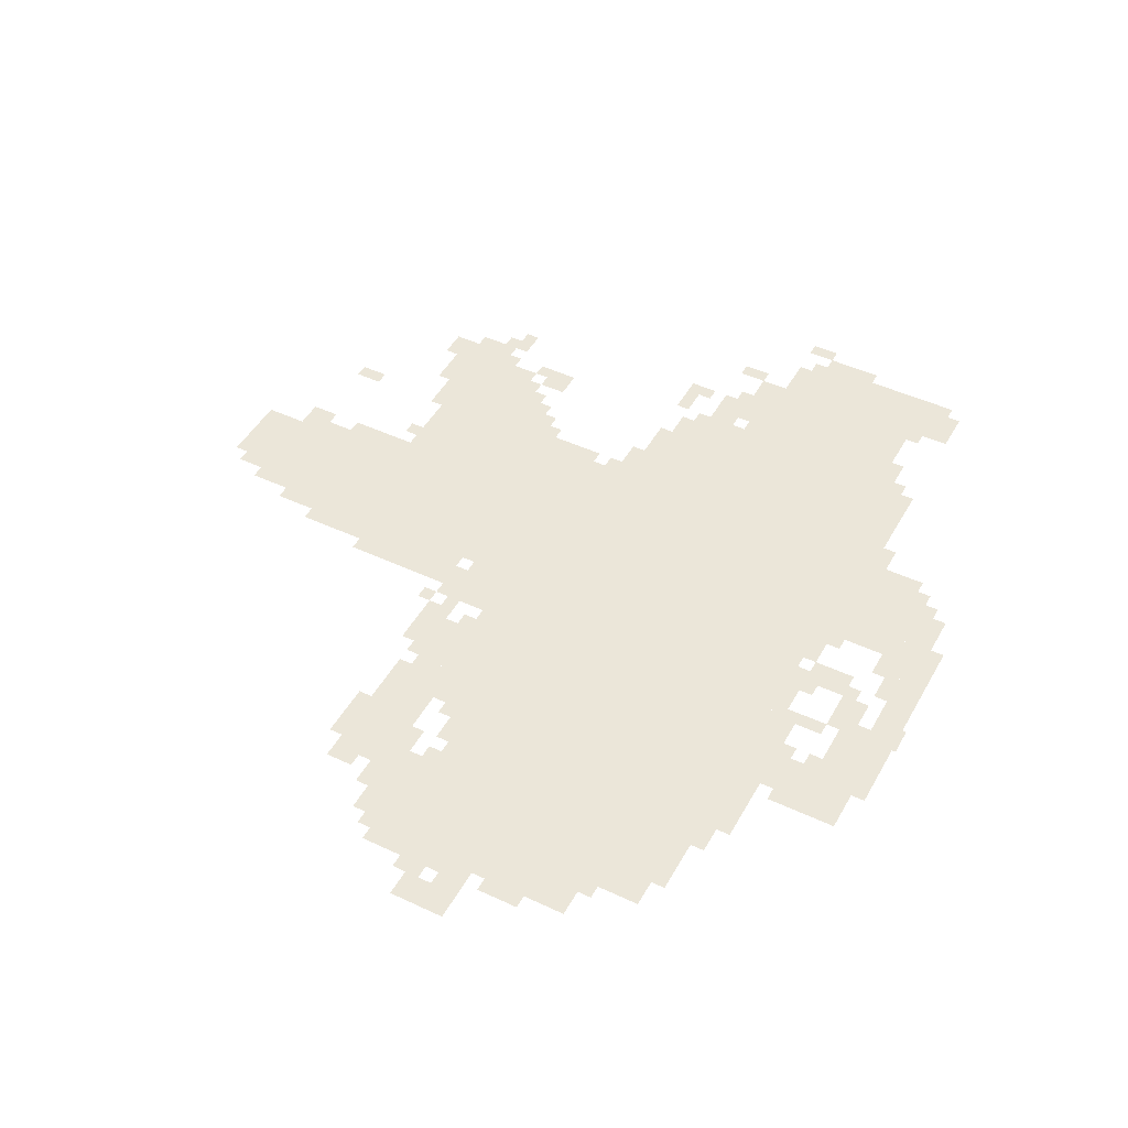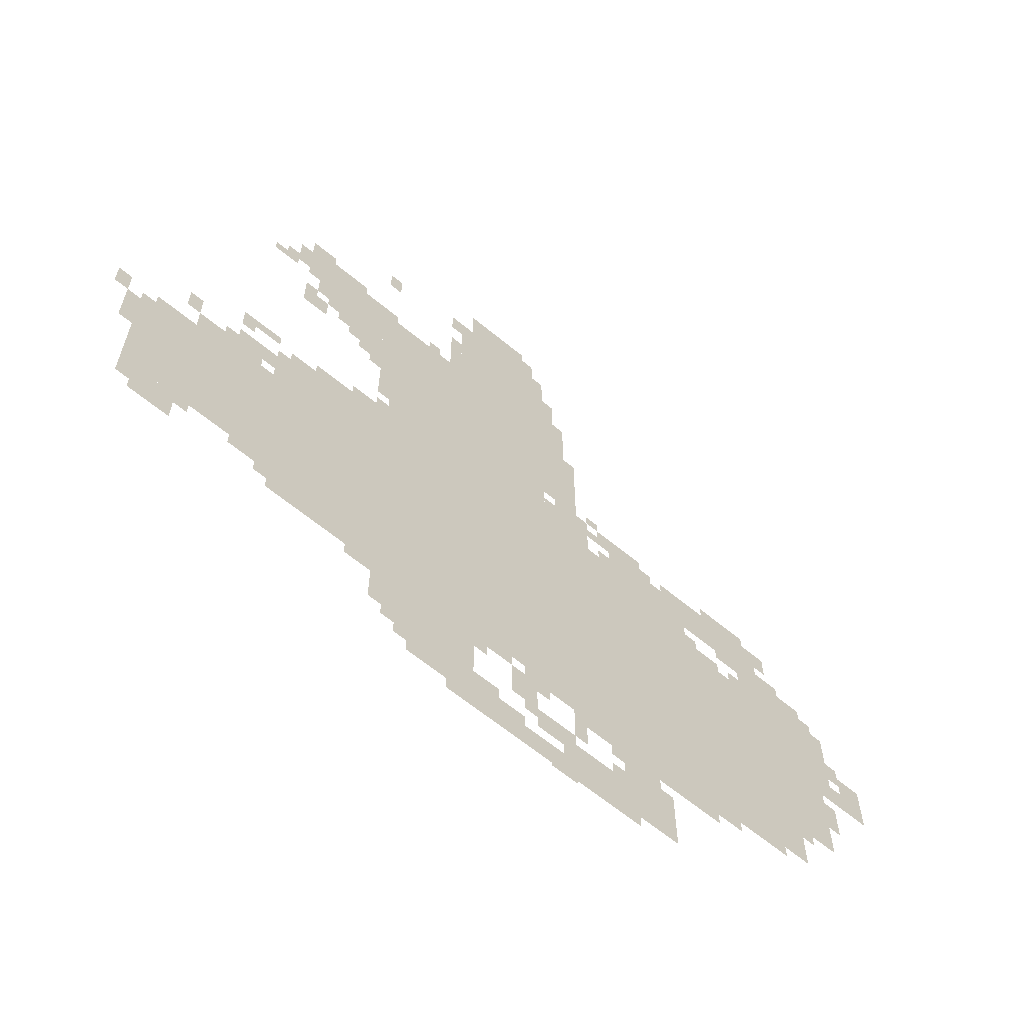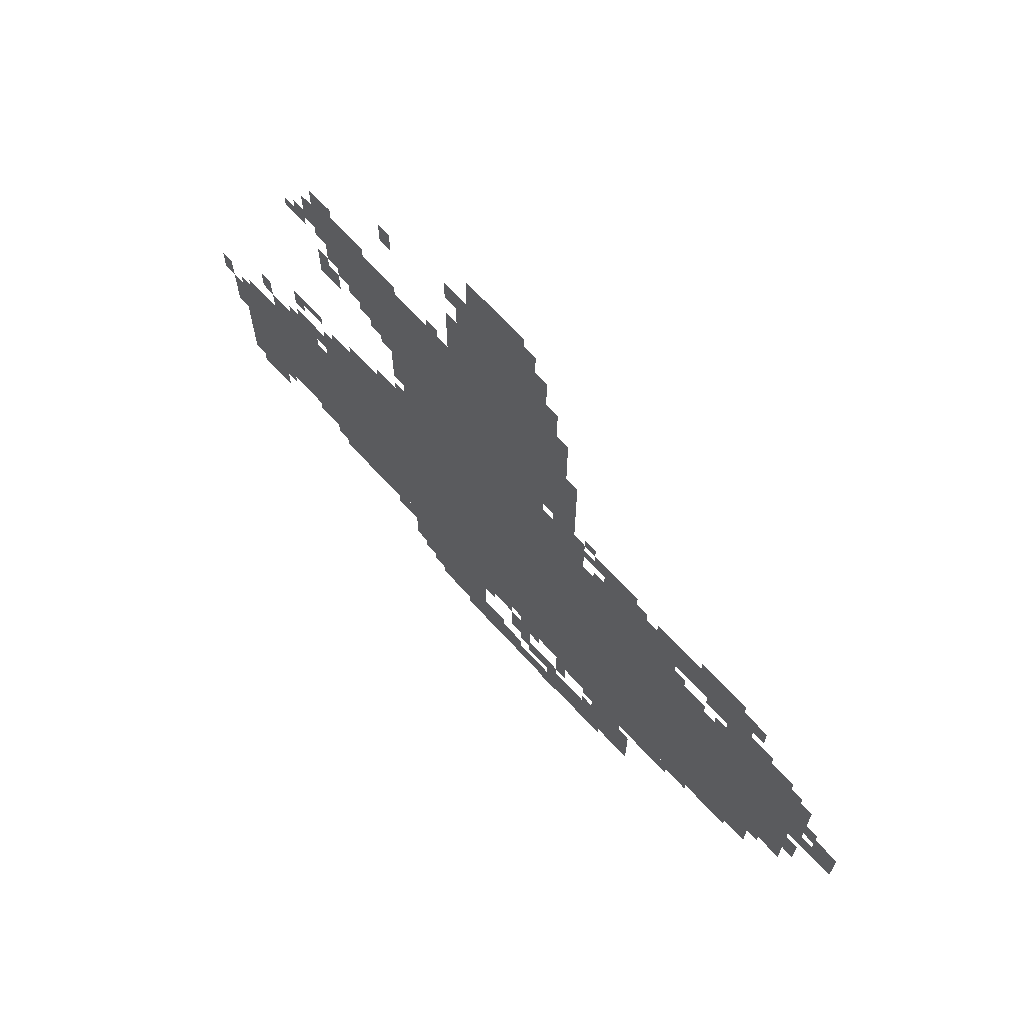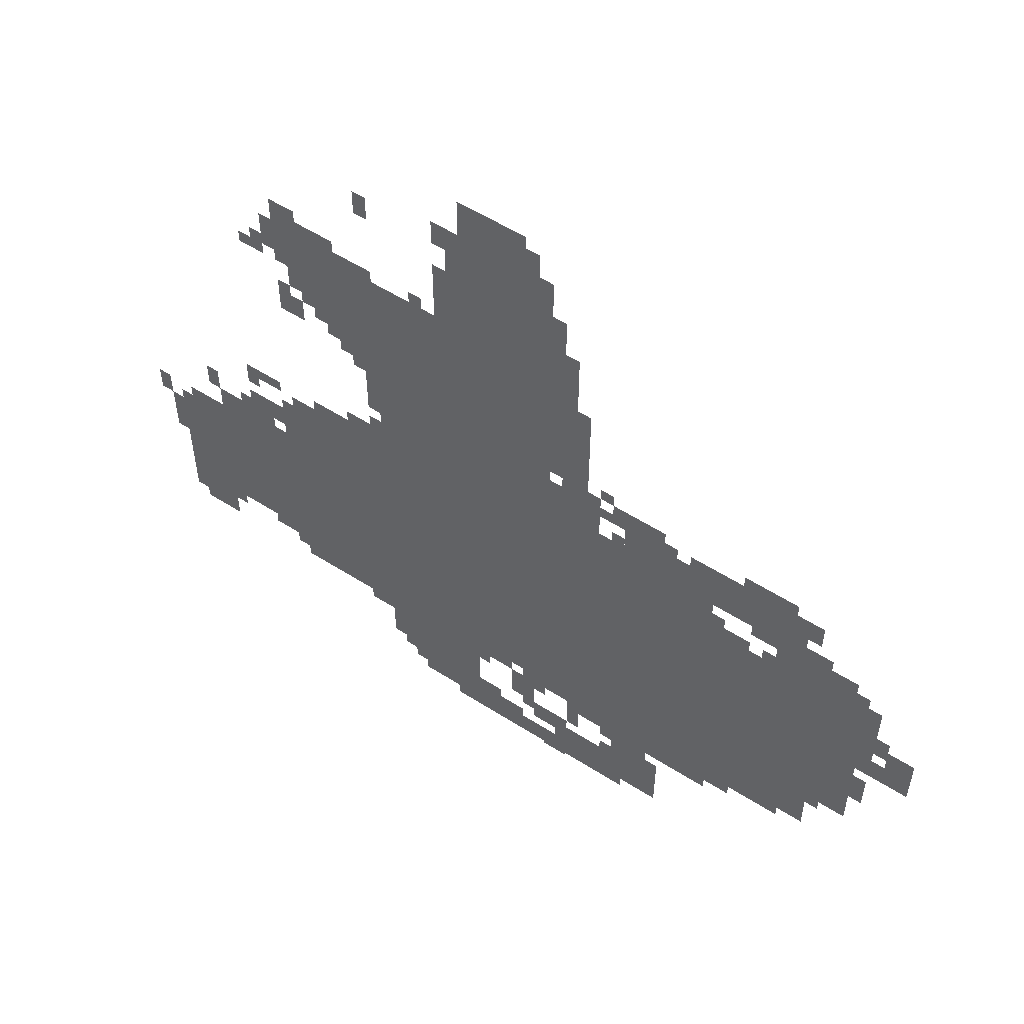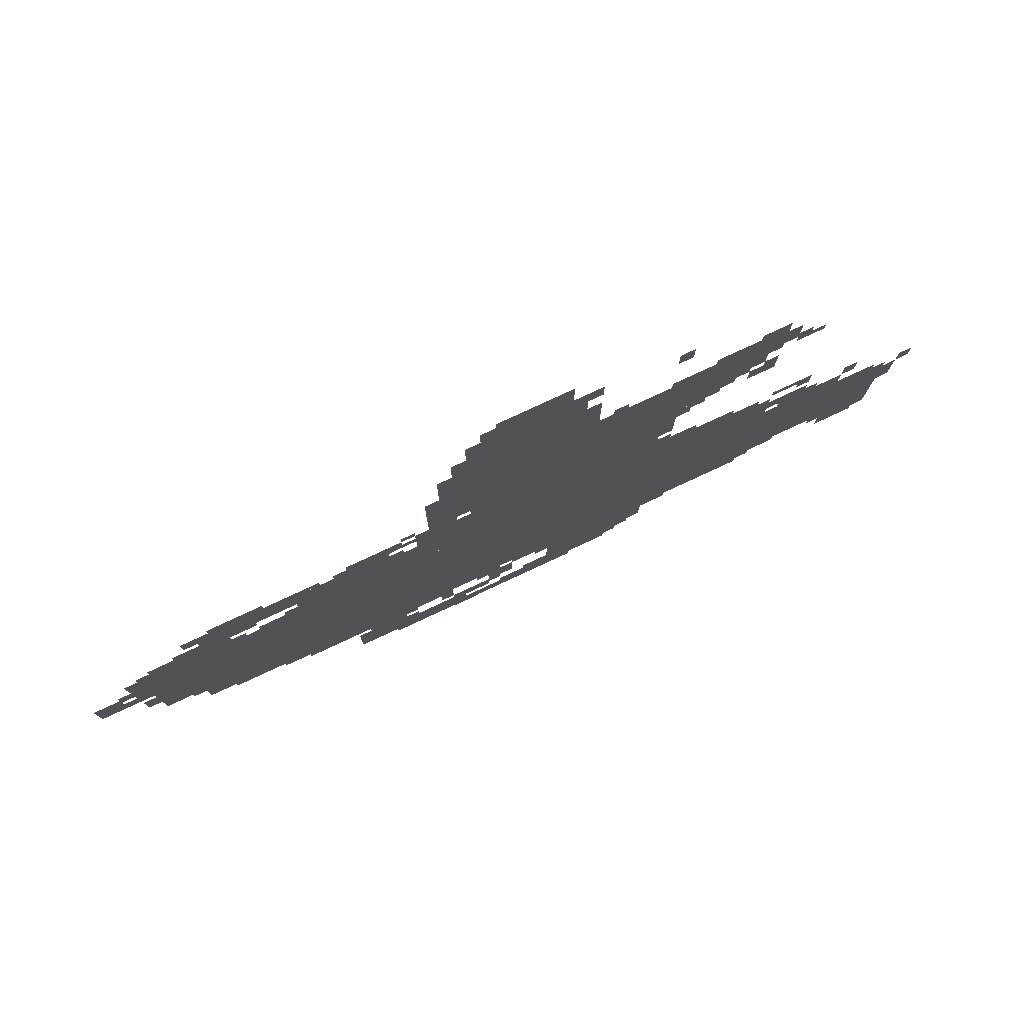
<metadata>
{"format":"obj","ext":"obj","renderer":"f3d","projection":"perspective","resolution":1024,"background":"white","views":[{"elev":47.0,"azim":-62.0,"up":"+Z"},{"elev":-63.4,"azim":140.1,"up":"+Y"},{"elev":68.6,"azim":-132.6,"up":"+Y"},{"elev":55.2,"azim":-146.0,"up":"+Y"},{"elev":79.3,"azim":-24.9,"up":"+Y"}]}
</metadata>
<code>
g nabulesi_2_rw-mesh
v -384 297 0
v -384 873 0
v -1088 873 0
v -1088 297 0
v -1088 297 0
v -1088 873 0
v -1760 873 0
v -1760 297 0
v -672 1161 0
v -672 1481 0
v -1120 1481 0
v -1120 1161 0
v -672 873 0
v -672 1161 0
v -1120 1161 0
v -1120 873 0
v -64 361 0
v -64 681 0
v -384 681 0
v -384 361 0
v -864 1481 0
v -864 1769 0
v -1120 1769 0
v -1120 1481 0
v -704 105 0
v -704 297 0
v -928 297 0
v -928 105 0
v -448 1321 0
v -448 1513 0
v -672 1513 0
v -672 1321 0
v -1760 457 0
v -1760 713 0
v -1920 713 0
v -1920 457 0
v -1760 713 0
v -1760 969 0
v -1920 969 0
v -1920 713 0
v -1120 873 0
v -1120 1033 0
v -1344 1033 0
v -1344 873 0
v -1344 873 0
v -1344 1033 0
v -1536 1033 0
v -1536 873 0
v -1536 1001 0
v -1536 1129 0
v -1760 1129 0
v -1760 1001 0
v -864 9 0
v -864 73 0
v -1120 73 0
v -1120 9 0
v -896 1769 0
v -896 1865 0
v -1056 1865 0
v -1056 1769 0
v -192 681 0
v -192 777 0
v -352 777 0
v -352 681 0
v -1120 9 0
v -1120 73 0
v -1344 73 0
v -1344 9 0
v -1120 1353 0
v -1120 1577 0
v -1184 1577 0
v -1184 1353 0
v -1120 1161 0
v -1120 1353 0
v -1184 1353 0
v -1184 1161 0
v -544 1225 0
v -544 1321 0
v -672 1321 0
v -672 1225 0
v -1216 233 0
v -1216 297 0
v -1408 297 0
v -1408 233 0
v -1408 233 0
v -1408 297 0
v -1568 297 0
v -1568 233 0
v -1152 73 0
v -1152 137 0
v -1312 137 0
v -1312 73 0
v -96 265 0
v -96 361 0
v -192 361 0
v -192 265 0
v -1312 137 0
v -1312 233 0
v -1408 233 0
v -1408 137 0
v -1760 329 0
v -1760 457 0
v -1824 457 0
v -1824 329 0
v -1984 681 0
v -1984 809 0
v -2047 809 0
v -2047 681 0
v -1280 1097 0
v -1280 1161 0
v -1408 1161 0
v -1408 1097 0
v -1312 73 0
v -1312 137 0
v -1440 137 0
v -1440 73 0
v -1312 1033 0
v -1312 1097 0
v -1440 1097 0
v -1440 1033 0
v -1440 1033 0
v -1440 1097 0
v -1536 1097 0
v -1536 1033 0
v -1184 1225 0
v -1184 1417 0
v -1216 1417 0
v -1216 1225 0
v -288 777 0
v -288 841 0
v -384 841 0
v -384 777 0
v -1024 169 0
v -1024 265 0
v -1088 265 0
v -1088 169 0
v -1120 1033 0
v -1120 1129 0
v -1184 1129 0
v -1184 1033 0
v -576 873 0
v -576 937 0
v -672 937 0
v -672 873 0
v -480 873 0
v -480 937 0
v -576 937 0
v -576 873 0
v -1184 1033 0
v -1184 1225 0
v -1216 1225 0
v -1216 1033 0
v -896 73 0
v -896 105 0
v -1056 105 0
v -1056 73 0
v -736 73 0
v -736 105 0
v -896 105 0
v -896 73 0
v -416 265 0
v -416 297 0
v -576 297 0
v -576 265 0
v -1696 905 0
v -1696 969 0
v -1760 969 0
v -1760 905 0
v -416 1225 0
v -416 1289 0
v -480 1289 0
v -480 1225 0
v -1920 809 0
v -1920 937 0
v -1952 937 0
v -1952 809 0
v -1632 969 0
v -1632 1001 0
v -1760 1001 0
v -1760 969 0
v -1920 681 0
v -1920 809 0
v -1952 809 0
v -1952 681 0
v -1760 969 0
v -1760 1001 0
v -1888 1001 0
v -1888 969 0
v -1536 873 0
v -1536 905 0
v -1664 905 0
v -1664 873 0
v -576 265 0
v -576 297 0
v -704 297 0
v -704 265 0
v -832 1545 0
v -832 1641 0
v -864 1641 0
v -864 1545 0
v -1056 265 0
v -1056 297 0
v -1152 297 0
v -1152 265 0
v -416 1385 0
v -416 1481 0
v -448 1481 0
v -448 1385 0
v -1664 873 0
v -1664 905 0
v -1760 905 0
v -1760 873 0
v -416 1481 0
v -416 1577 0
v -448 1577 0
v -448 1481 0
v -640 1033 0
v -640 1129 0
v -672 1129 0
v -672 1033 0
v -640 1129 0
v -640 1225 0
v -672 1225 0
v -672 1129 0
v -352 1385 0
v -352 1449 0
v -384 1449 0
v -384 1385 0
v -480 1289 0
v -480 1321 0
v -544 1321 0
v -544 1289 0
v -1760 1065 0
v -1760 1129 0
v -1792 1129 0
v -1792 1065 0
v -1760 1001 0
v -1760 1033 0
v -1824 1033 0
v -1824 1001 0
v -576 1193 0
v -576 1225 0
v -640 1225 0
v -640 1193 0
v -1472 1097 0
v -1472 1129 0
v -1536 1129 0
v -1536 1097 0
v -768 41 0
v -768 73 0
v -832 73 0
v -832 41 0
v -1184 201 0
v -1184 265 0
v -1216 265 0
v -1216 201 0
v -928 265 0
v -928 297 0
v -992 297 0
v -992 265 0
v -1344 41 0
v -1344 73 0
v -1408 73 0
v -1408 41 0
v -640 1673 0
v -640 1737 0
v -672 1737 0
v -672 1673 0
v -832 1705 0
v -832 1769 0
v -864 1769 0
v -864 1705 0
v -1056 1769 0
v -1056 1833 0
v -1088 1833 0
v -1088 1769 0
v -416 873 0
v -416 905 0
v -480 905 0
v -480 873 0
v -1408 137 0
v -1408 201 0
v -1440 201 0
v -1440 137 0
v -608 233 0
v -608 265 0
v -672 265 0
v -672 233 0
v -1568 265 0
v -1568 297 0
v -1632 297 0
v -1632 265 0
v -1120 0 0
v -1120 9 0
v -1184 9 0
v -1184 0 0
v -1088 105 0
v -1088 137 0
v -1152 137 0
v -1152 105 0
v -928 105 0
v -928 137 0
v -992 137 0
v -992 105 0
v -320 329 0
v -320 361 0
v -384 361 0
v -384 329 0
v -352 681 0
v -352 745 0
v -384 745 0
v -384 681 0
v -1952 777 0
v -1952 841 0
v -1984 841 0
v -1984 777 0
v -160 777 0
v -160 841 0
v -192 841 0
v -192 777 0
v -64 297 0
v -64 361 0
v -96 361 0
v -96 297 0
v 0 649 0
v 0 713 0
v -32 713 0
v -32 649 0
v -1952 681 0
v -1952 745 0
v -1984 745 0
v -1984 681 0
v -672 137 0
v -672 201 0
v -704 201 0
v -704 137 0
v -672 201 0
v -672 265 0
v -704 265 0
v -704 201 0
v -32 521 0
v -32 585 0
v -64 585 0
v -64 521 0
v -1056 137 0
v -1056 169 0
v -1120 169 0
v -1120 137 0
v -384 1449 0
v -384 1513 0
v -416 1513 0
v -416 1449 0
v -1120 1609 0
v -1120 1673 0
v -1152 1673 0
v -1152 1609 0
v -1120 137 0
v -1120 169 0
v -1184 169 0
v -1184 137 0
v -32 585 0
v -32 649 0
v -64 649 0
v -64 585 0
v -448 1513 0
v -448 1545 0
v -512 1545 0
v -512 1513 0
v -1152 265 0
v -1152 297 0
v -1216 297 0
v -1216 265 0
v -832 1481 0
v -832 1545 0
v -864 1545 0
v -864 1481 0
v -512 1513 0
v -512 1545 0
v -576 1545 0
v -576 1513 0
v -1664 1129 0
v -1664 1161 0
v -1728 1161 0
v -1728 1129 0
v -1600 1129 0
v -1600 1161 0
v -1664 1161 0
v -1664 1129 0
v -1216 1097 0
v -1216 1161 0
v -1248 1161 0
v -1248 1097 0
v -1536 905 0
v -1536 937 0
v -1600 937 0
v -1600 905 0
v -288 905 0
v -288 937 0
v -352 937 0
v -352 905 0
v -1920 585 0
v -1920 649 0
v -1952 649 0
v -1952 585 0
v -1216 1033 0
v -1216 1097 0
v -1248 1097 0
v -1248 1033 0
v -96 681 0
v -96 713 0
v -160 713 0
v -160 681 0
v -576 937 0
v -576 969 0
v -640 969 0
v -640 937 0
v -1248 1161 0
v -1248 1193 0
v -1280 1193 0
v -1280 1161 0
v -1280 137 0
v -1280 169 0
v -1312 169 0
v -1312 137 0
v -1280 201 0
v -1280 233 0
v -1312 233 0
v -1312 201 0
v -1248 1097 0
v -1248 1129 0
v -1280 1129 0
v -1280 1097 0
v -1152 1129 0
v -1152 1161 0
v -1184 1161 0
v -1184 1129 0
v -1280 1033 0
v -1280 1065 0
v -1312 1065 0
v -1312 1033 0
v -1408 1097 0
v -1408 1129 0
v -1440 1129 0
v -1440 1097 0
v -256 777 0
v -256 809 0
v -288 809 0
v -288 777 0
v -1824 425 0
v -1824 457 0
v -1856 457 0
v -1856 425 0
v -1536 937 0
v -1536 969 0
v -1568 969 0
v -1568 937 0
v -288 873 0
v -288 905 0
v -320 905 0
v -320 873 0
v -192 329 0
v -192 361 0
v -224 361 0
v -224 329 0
v -640 969 0
v -640 1001 0
v -672 1001 0
v -672 969 0
v -1088 233 0
v -1088 265 0
v -1120 265 0
v -1120 233 0
v -928 233 0
v -928 265 0
v -960 265 0
v -960 233 0
v -1664 905 0
v -1664 937 0
v -1696 937 0
v -1696 905 0
v -608 1161 0
v -608 1193 0
v -640 1193 0
v -640 1161 0
v -1408 41 0
v -1408 73 0
v -1440 73 0
v -1440 41 0
v -1600 905 0
v -1600 937 0
v -1632 937 0
v -1632 905 0
v -640 937 0
v -640 969 0
v -672 969 0
v -672 937 0
v -352 905 0
v -352 937 0
v -384 937 0
v -384 905 0
v -160 681 0
v -160 713 0
v -192 713 0
v -192 681 0
v -992 265 0
v -992 297 0
v -1024 297 0
v -1024 265 0
v -832 41 0
v -832 73 0
v -864 73 0
v -864 41 0
v -1184 169 0
v -1184 201 0
v -1216 201 0
v -1216 169 0
v -320 1385 0
v -320 1417 0
v -352 1417 0
v -352 1385 0
v -768 1481 0
v -768 1513 0
v -800 1513 0
v -800 1481 0
v -512 1257 0
v -512 1289 0
v -544 1289 0
v -544 1257 0
v -416 1289 0
v -416 1321 0
v -448 1321 0
v -448 1289 0
v -1120 1577 0
v -1120 1609 0
v -1152 1609 0
v -1152 1577 0
v -384 1417 0
v -384 1449 0
v -416 1449 0
v -416 1417 0
v -448 1545 0
v -448 1577 0
v -480 1577 0
v -480 1545 0
v -1920 553 0
v -1920 585 0
v -1952 585 0
v -1952 553 0
g nabulesi_2_rw-mesh_0
f 3 2 1
f 1 4 3
f 7 6 5
f 5 8 7
f 11 10 9
f 9 12 11
f 15 14 13
f 13 16 15
f 19 18 17
f 17 20 19
f 23 22 21
f 21 24 23
f 27 26 25
f 25 28 27
f 31 30 29
f 29 32 31
f 35 34 33
f 33 36 35
f 39 38 37
f 37 40 39
f 43 42 41
f 41 44 43
f 47 46 45
f 45 48 47
f 51 50 49
f 49 52 51
f 55 54 53
f 53 56 55
f 59 58 57
f 57 60 59
f 63 62 61
f 61 64 63
f 67 66 65
f 65 68 67
f 71 70 69
f 69 72 71
f 75 74 73
f 73 76 75
f 79 78 77
f 77 80 79
f 83 82 81
f 81 84 83
f 87 86 85
f 85 88 87
f 91 90 89
f 89 92 91
f 95 94 93
f 93 96 95
f 99 98 97
f 97 100 99
f 103 102 101
f 101 104 103
f 107 106 105
f 105 108 107
f 111 110 109
f 109 112 111
f 115 114 113
f 113 116 115
f 119 118 117
f 117 120 119
f 123 122 121
f 121 124 123
f 127 126 125
f 125 128 127
f 131 130 129
f 129 132 131
f 135 134 133
f 133 136 135
f 139 138 137
f 137 140 139
f 143 142 141
f 141 144 143
f 147 146 145
f 145 148 147
f 151 150 149
f 149 152 151
f 155 154 153
f 153 156 155
f 159 158 157
f 157 160 159
f 163 162 161
f 161 164 163
f 167 166 165
f 165 168 167
f 171 170 169
f 169 172 171
f 175 174 173
f 173 176 175
f 179 178 177
f 177 180 179
f 183 182 181
f 181 184 183
f 187 186 185
f 185 188 187
f 191 190 189
f 189 192 191
f 195 194 193
f 193 196 195
f 199 198 197
f 197 200 199
f 203 202 201
f 201 204 203
f 207 206 205
f 205 208 207
f 211 210 209
f 209 212 211
f 215 214 213
f 213 216 215
f 219 218 217
f 217 220 219
f 223 222 221
f 221 224 223
f 227 226 225
f 225 228 227
f 231 230 229
f 229 232 231
f 235 234 233
f 233 236 235
f 239 238 237
f 237 240 239
f 243 242 241
f 241 244 243
f 247 246 245
f 245 248 247
f 251 250 249
f 249 252 251
f 255 254 253
f 253 256 255
f 259 258 257
f 257 260 259
f 263 262 261
f 261 264 263
f 267 266 265
f 265 268 267
f 271 270 269
f 269 272 271
f 275 274 273
f 273 276 275
f 279 278 277
f 277 280 279
f 283 282 281
f 281 284 283
f 287 286 285
f 285 288 287
f 291 290 289
f 289 292 291
f 295 294 293
f 293 296 295
f 299 298 297
f 297 300 299
f 303 302 301
f 301 304 303
f 307 306 305
f 305 308 307
f 311 310 309
f 309 312 311
f 315 314 313
f 313 316 315
f 319 318 317
f 317 320 319
f 323 322 321
f 321 324 323
f 327 326 325
f 325 328 327
f 331 330 329
f 329 332 331
f 335 334 333
f 333 336 335
f 339 338 337
f 337 340 339
f 343 342 341
f 341 344 343
f 347 346 345
f 345 348 347
f 351 350 349
f 349 352 351
f 355 354 353
f 353 356 355
f 359 358 357
f 357 360 359
f 363 362 361
f 361 364 363
f 367 366 365
f 365 368 367
f 371 370 369
f 369 372 371
f 375 374 373
f 373 376 375
f 379 378 377
f 377 380 379
f 383 382 381
f 381 384 383
f 387 386 385
f 385 388 387
f 391 390 389
f 389 392 391
f 395 394 393
f 393 396 395
f 399 398 397
f 397 400 399
f 403 402 401
f 401 404 403
f 407 406 405
f 405 408 407
f 411 410 409
f 409 412 411
f 415 414 413
f 413 416 415
f 419 418 417
f 417 420 419
f 423 422 421
f 421 424 423
f 427 426 425
f 425 428 427
f 431 430 429
f 429 432 431
f 435 434 433
f 433 436 435
f 439 438 437
f 437 440 439
f 443 442 441
f 441 444 443
f 447 446 445
f 445 448 447
f 451 450 449
f 449 452 451
f 455 454 453
f 453 456 455
f 459 458 457
f 457 460 459
f 463 462 461
f 461 464 463
f 467 466 465
f 465 468 467
f 471 470 469
f 469 472 471
f 475 474 473
f 473 476 475
f 479 478 477
f 477 480 479
f 483 482 481
f 481 484 483
f 487 486 485
f 485 488 487
f 491 490 489
f 489 492 491
f 495 494 493
f 493 496 495
f 499 498 497
f 497 500 499
f 503 502 501
f 501 504 503
f 507 506 505
f 505 508 507
f 511 510 509
f 509 512 511
f 515 514 513
f 513 516 515
f 519 518 517
f 517 520 519
f 523 522 521
f 521 524 523
f 527 526 525
f 525 528 527
f 531 530 529
f 529 532 531
f 535 534 533
f 533 536 535
f 539 538 537
f 537 540 539
f 543 542 541
f 541 544 543
f 547 546 545
f 545 548 547

</code>
